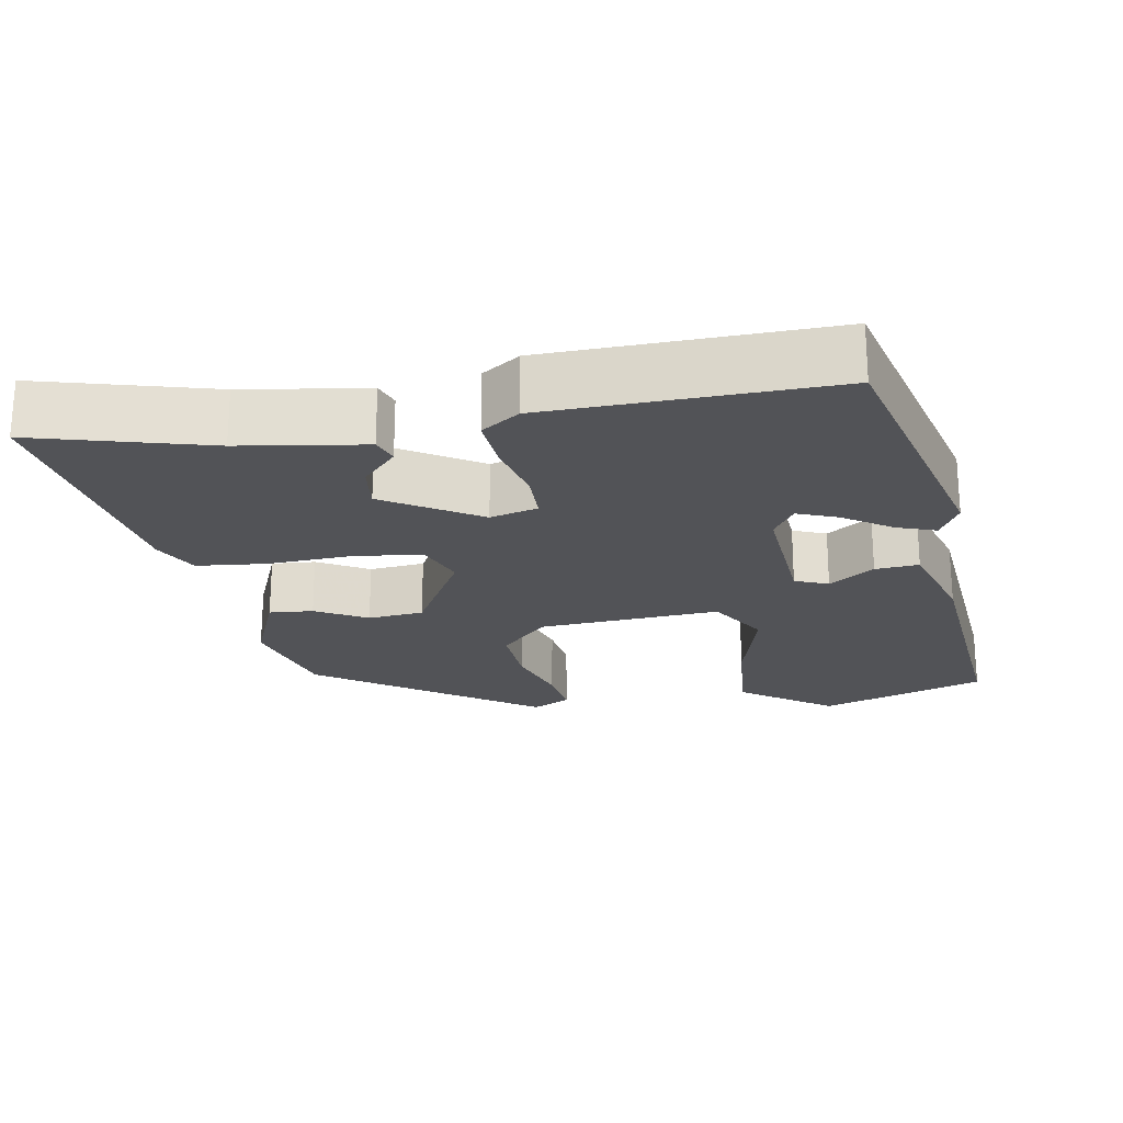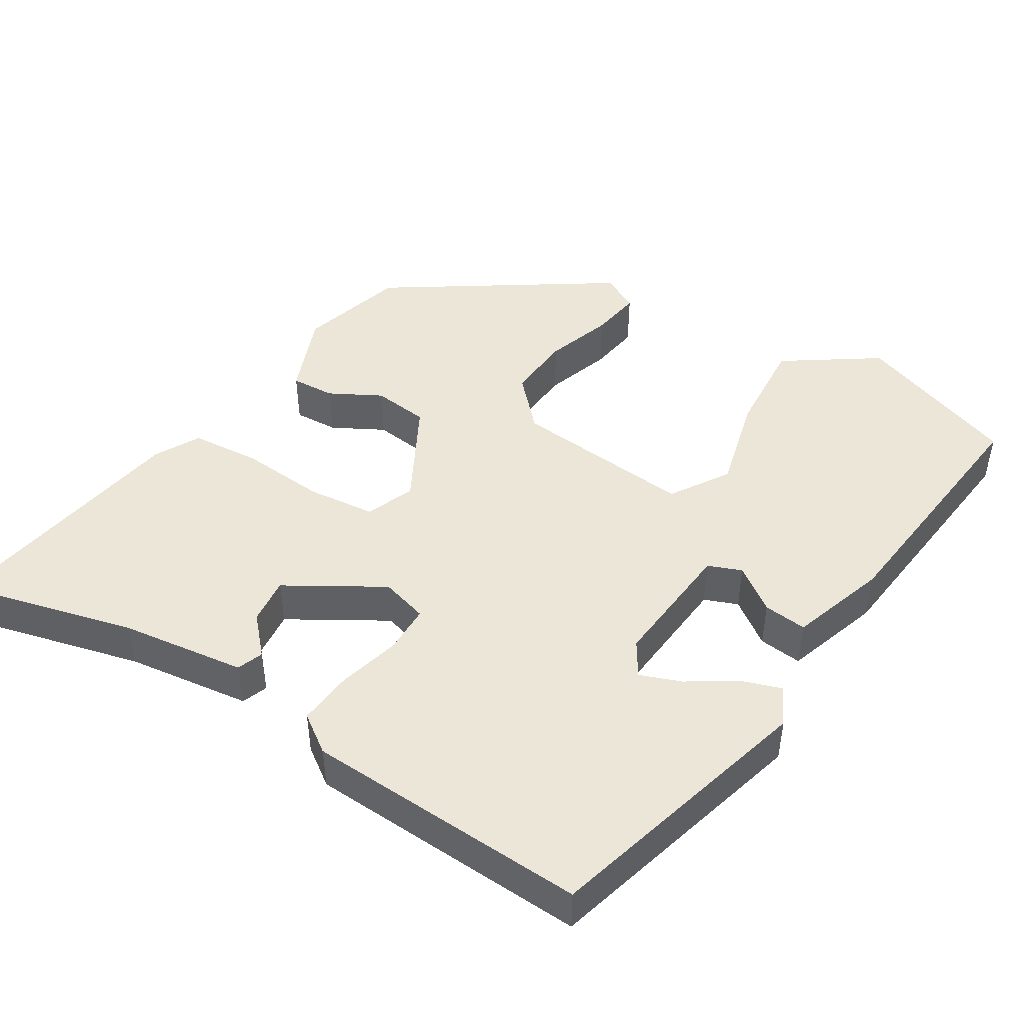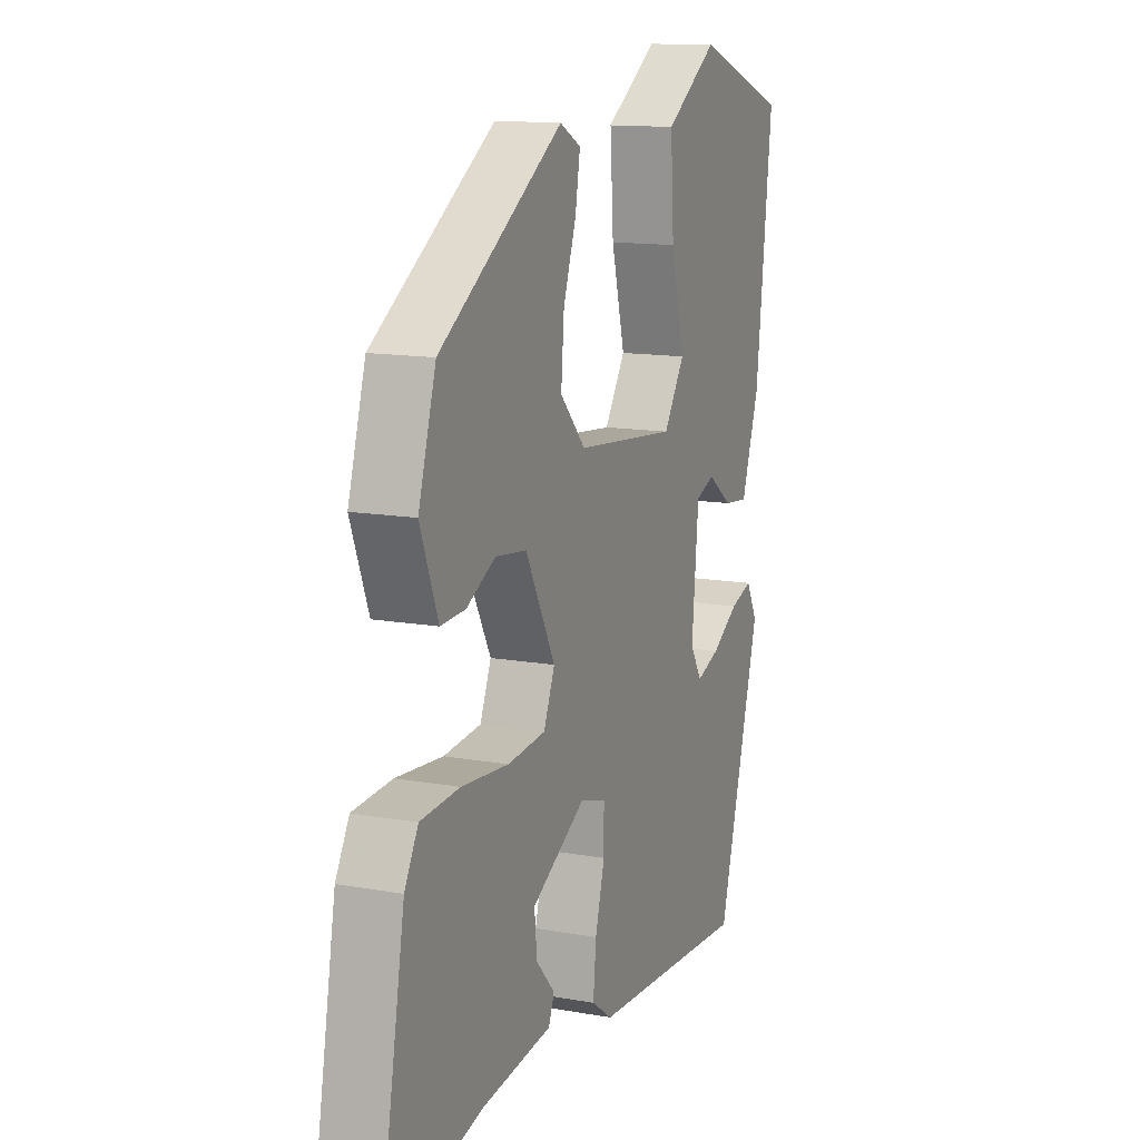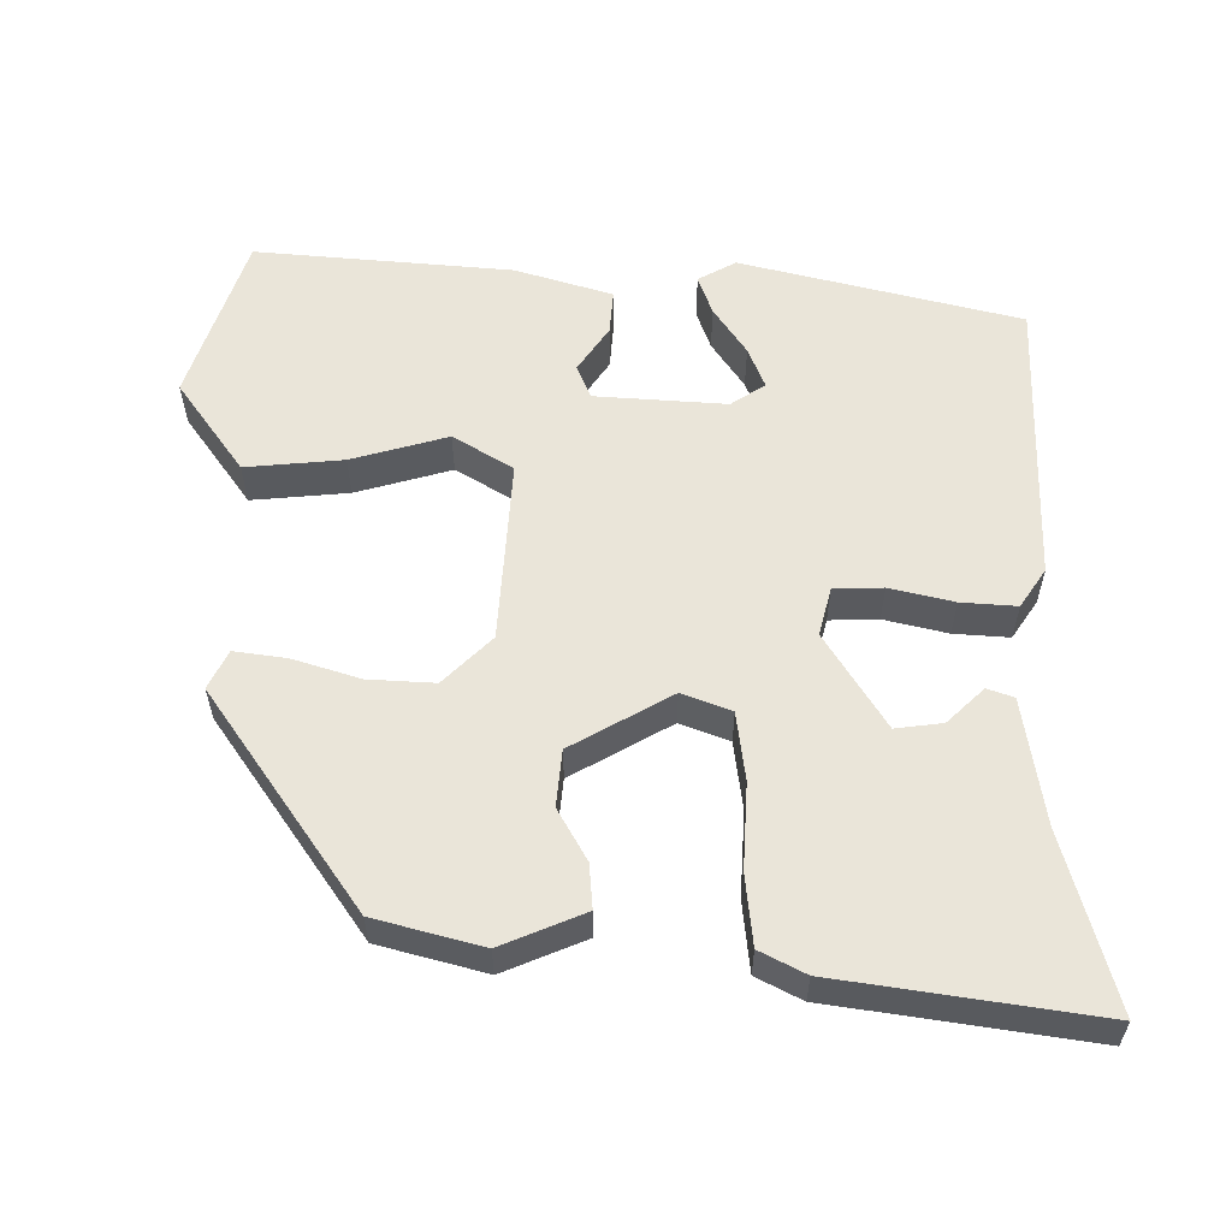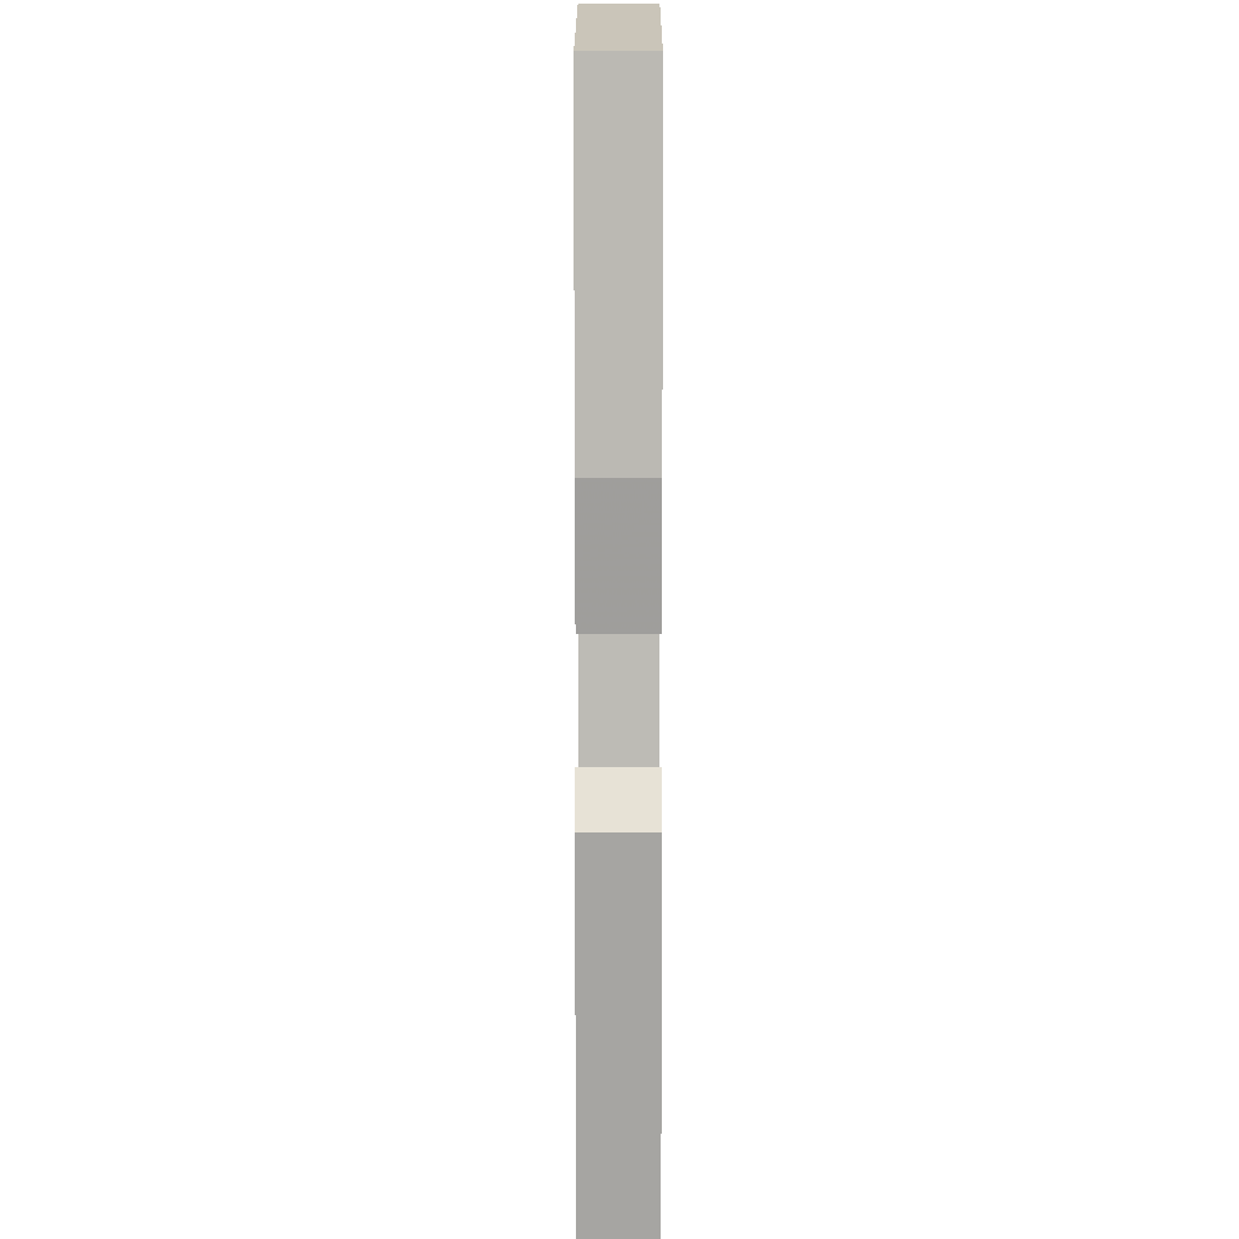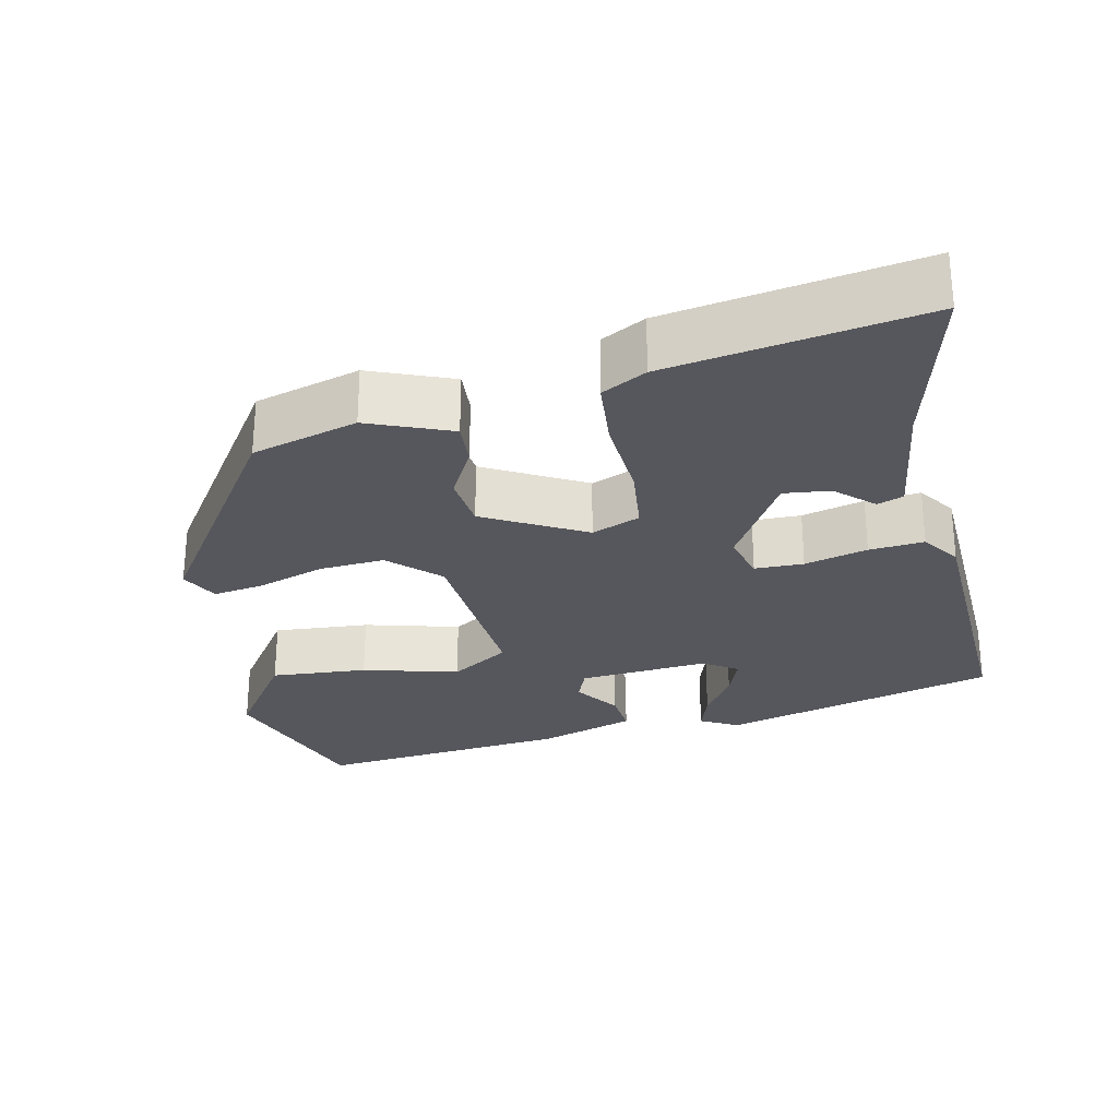
<metadata>
{"format":"obj","ext":"obj","renderer":"f3d","projection":"perspective","resolution":1024,"background":"white","views":[{"elev":-22.4,"azim":-171.5,"up":"+Y"},{"elev":46.5,"azim":-148.6,"up":"+Y"},{"elev":12.9,"azim":112.5,"up":"+Z"},{"elev":58.2,"azim":88.7,"up":"+Y"},{"elev":0.6,"azim":-89.9,"up":"+Z"},{"elev":-27.6,"azim":101.6,"up":"+Y"}]}
</metadata>
<code>
v 0.44 0.07 0.301
v 0.481 0.07 0.163
v 0.439 0.07 0.054
v 0.381 0.07 0.057
v 0.313 0.07 0.093
v 0.24 0.07 0.084
v 0.17 0.07 -0.048
v 0.196 0.07 -0.111
v 0.285 0.07 -0.12
v 0.396 0.07 -0.111
v 0.488 0.07 -0.118
v 0.52 0.07 -0.176
v 0.579 0.07 -0.509
v 0.349 0.07 -0.452
v 0.185 0.07 -0.431
v 0.172 0.07 -0.397
v 0.216 0.07 -0.348
v 0.222 0.07 -0.287
v 0.096 0.07 -0.213
v 0.034 0.07 -0.231
v 0.034 0.07 -0.295
v 0.056 0.07 -0.377
v 0.063 0.07 -0.449
v 0.014 0.07 -0.484
v -0.359 0.07 -0.503
v -0.459 0.07 -0.144
v -0.433 0.07 -0.094
v -0.381 0.07 -0.111
v -0.318 0.07 -0.151
v -0.264 0.07 -0.171
v -0.236 0.07 -0.126
v -0.252 0.07 0.044
v -0.296 0.07 0.061
v -0.354 0.07 0.019
v -0.411 0.07 0.013
v -0.453 0.07 0.138
v -0.491 0.07 0.471
v -0.277 0.07 0.549
v -0.155 0.07 0.467
v -0.163 0.07 0.34
v -0.195 0.07 0.214
v -0.146 0.07 0.138
v 0.091 0.07 0.16
v 0.151 0.07 0.224
v 0.144 0.07 0.31
v 0.114 0.07 0.397
v 0.103 0.07 0.464
v 0.152 0.07 0.49
v 0.44 0 0.301
v 0.481 0 0.163
v 0.439 0 0.054
v 0.381 0 0.057
v 0.313 0 0.093
v 0.24 0 0.084
v 0.17 0 -0.048
v 0.196 0 -0.111
v 0.285 0 -0.12
v 0.396 0 -0.111
v 0.488 0 -0.118
v 0.52 0 -0.176
v 0.579 0 -0.509
v 0.349 0 -0.452
v 0.185 0 -0.431
v 0.172 0 -0.397
v 0.216 0 -0.348
v 0.222 0 -0.287
v 0.096 0 -0.213
v 0.034 0 -0.231
v 0.034 0 -0.295
v 0.056 0 -0.377
v 0.063 0 -0.449
v 0.014 0 -0.484
v -0.359 0 -0.503
v -0.459 0 -0.144
v -0.433 0 -0.094
v -0.381 0 -0.111
v -0.318 0 -0.151
v -0.264 0 -0.171
v -0.236 0 -0.126
v -0.252 0 0.044
v -0.296 0 0.061
v -0.354 0 0.019
v -0.411 0 0.013
v -0.453 0 0.138
v -0.491 0 0.471
v -0.277 0 0.549
v -0.155 0 0.467
v -0.163 0 0.34
v -0.195 0 0.214
v -0.146 0 0.138
v 0.091 0 0.16
v 0.151 0 0.224
v 0.144 0 0.31
v 0.114 0 0.397
v 0.103 0 0.464
v 0.152 0 0.49
f 3 4 5
f 2 3 5
f 1 2 5
f 48 1 5
f 47 48 5
f 46 47 5
f 45 46 5
f 44 45 5 6
f 43 44 6 7
f 42 43 7
f 39 40 41
f 38 39 41
f 37 38 41
f 36 37 41
f 35 36 41
f 34 35 41
f 33 34 41
f 32 33 41 42
f 42 7 8
f 32 42 8
f 31 32 8
f 27 28 29
f 26 27 29
f 25 26 29
f 24 25 29
f 23 24 29
f 23 29 30
f 22 23 30
f 21 22 30
f 20 21 30 31
f 14 15 16 17
f 14 17 18
f 13 14 18
f 12 13 18
f 11 12 18
f 10 11 18
f 9 10 18
f 31 8 9
f 20 31 9
f 19 20 9
f 9 18 19
f 53 52 51
f 53 51 50
f 53 50 49
f 53 49 96
f 53 96 95
f 53 95 94
f 53 94 93
f 54 53 93 92
f 55 54 92 91
f 55 91 90
f 89 88 87
f 89 87 86
f 89 86 85
f 89 85 84
f 89 84 83
f 89 83 82
f 89 82 81
f 90 89 81 80
f 56 55 90
f 56 90 80
f 56 80 79
f 77 76 75
f 77 75 74
f 77 74 73
f 77 73 72
f 77 72 71
f 78 77 71
f 78 71 70
f 78 70 69
f 79 78 69 68
f 65 64 63 62
f 66 65 62
f 66 62 61
f 66 61 60
f 66 60 59
f 66 59 58
f 66 58 57
f 57 56 79
f 57 79 68
f 57 68 67
f 67 66 57
f 1 49 50 2
f 2 50 51 3
f 3 51 52 4
f 4 52 53 5
f 5 53 54 6
f 6 54 55 7
f 7 55 56 8
f 8 56 57 9
f 9 57 58 10
f 10 58 59 11
f 11 59 60 12
f 12 60 61 13
f 13 61 62 14
f 14 62 63 15
f 15 63 64 16
f 16 64 65 17
f 17 65 66 18
f 18 66 67 19
f 19 67 68 20
f 20 68 69 21
f 21 69 70 22
f 22 70 71 23
f 23 71 72 24
f 24 72 73 25
f 25 73 74 26
f 26 74 75 27
f 27 75 76 28
f 28 76 77 29
f 29 77 78 30
f 30 78 79 31
f 31 79 80 32
f 32 80 81 33
f 33 81 82 34
f 34 82 83 35
f 35 83 84 36
f 36 84 85 37
f 37 85 86 38
f 38 86 87 39
f 39 87 88 40
f 40 88 89 41
f 41 89 90 42
f 42 90 91 43
f 43 91 92 44
f 44 92 93 45
f 45 93 94 46
f 46 94 95 47
f 47 95 96 48
f 48 96 49 1

</code>
